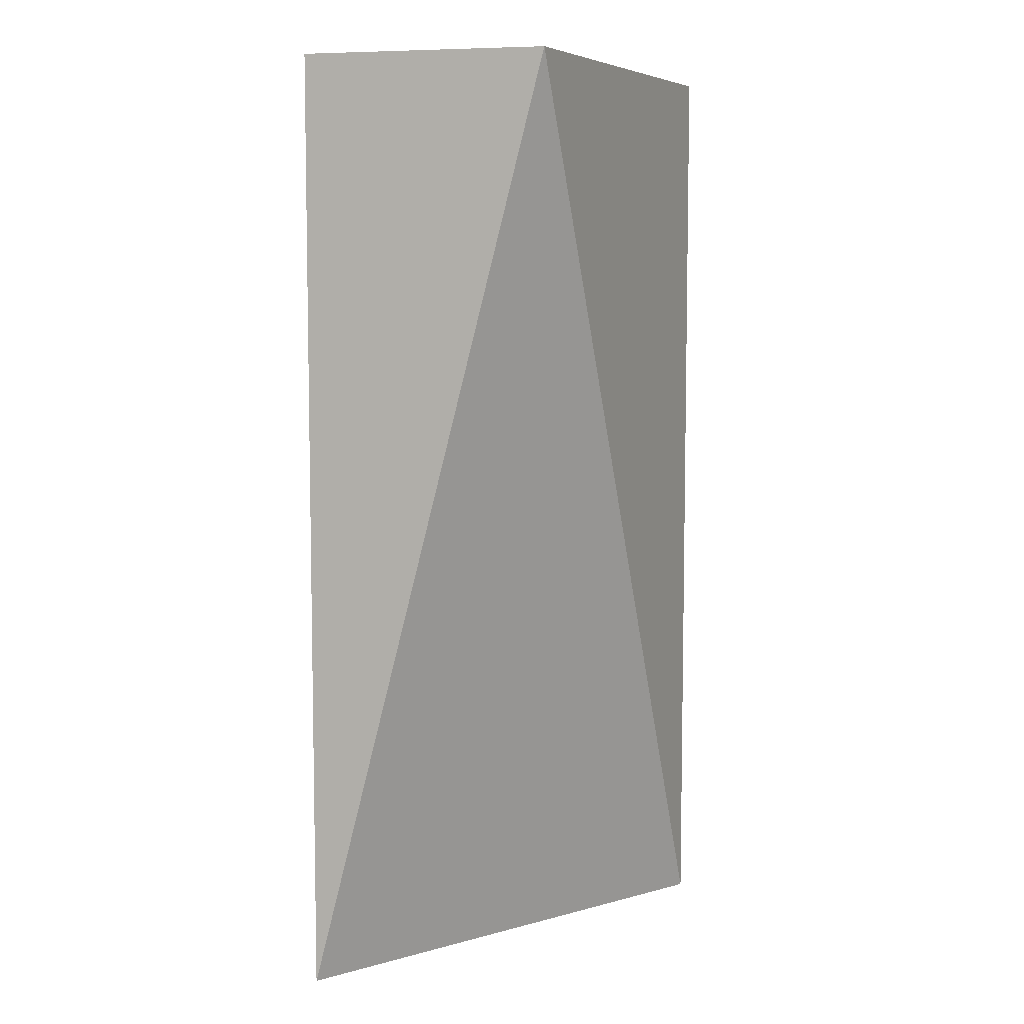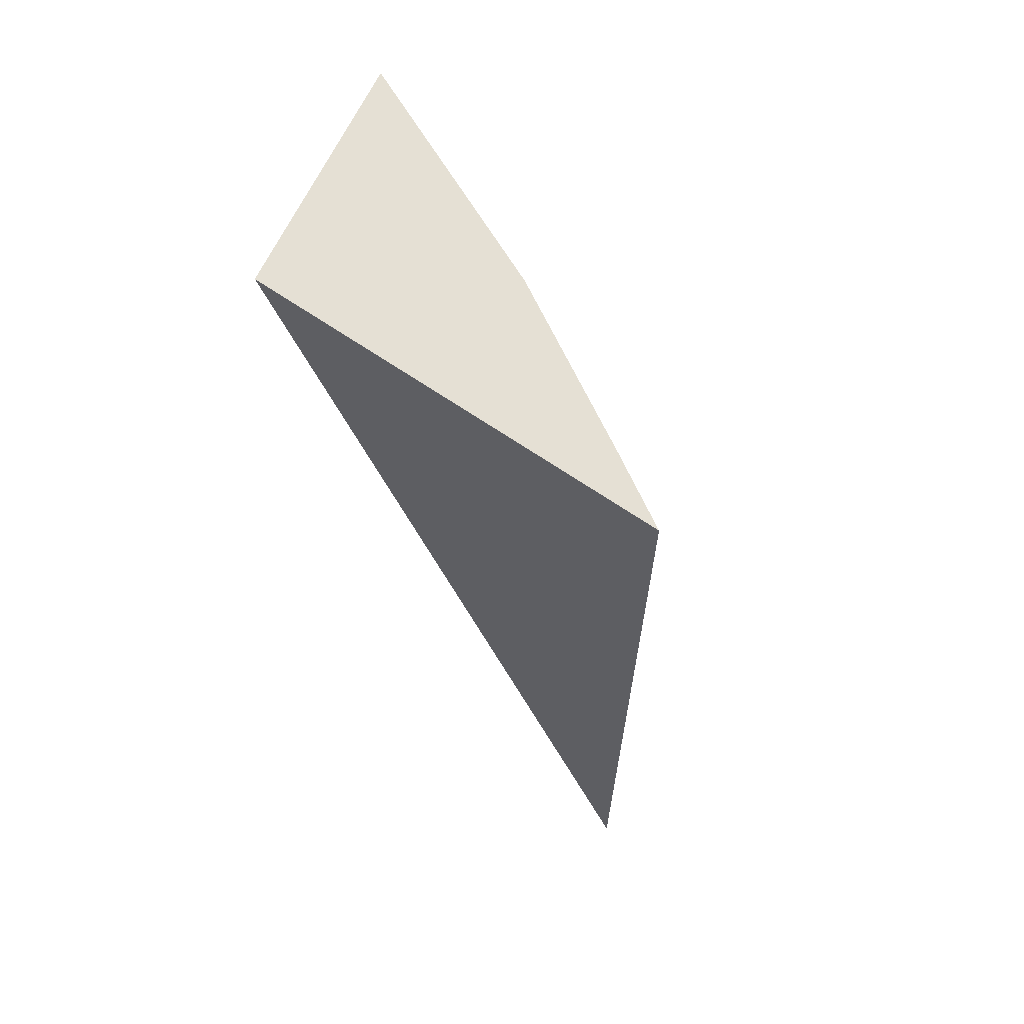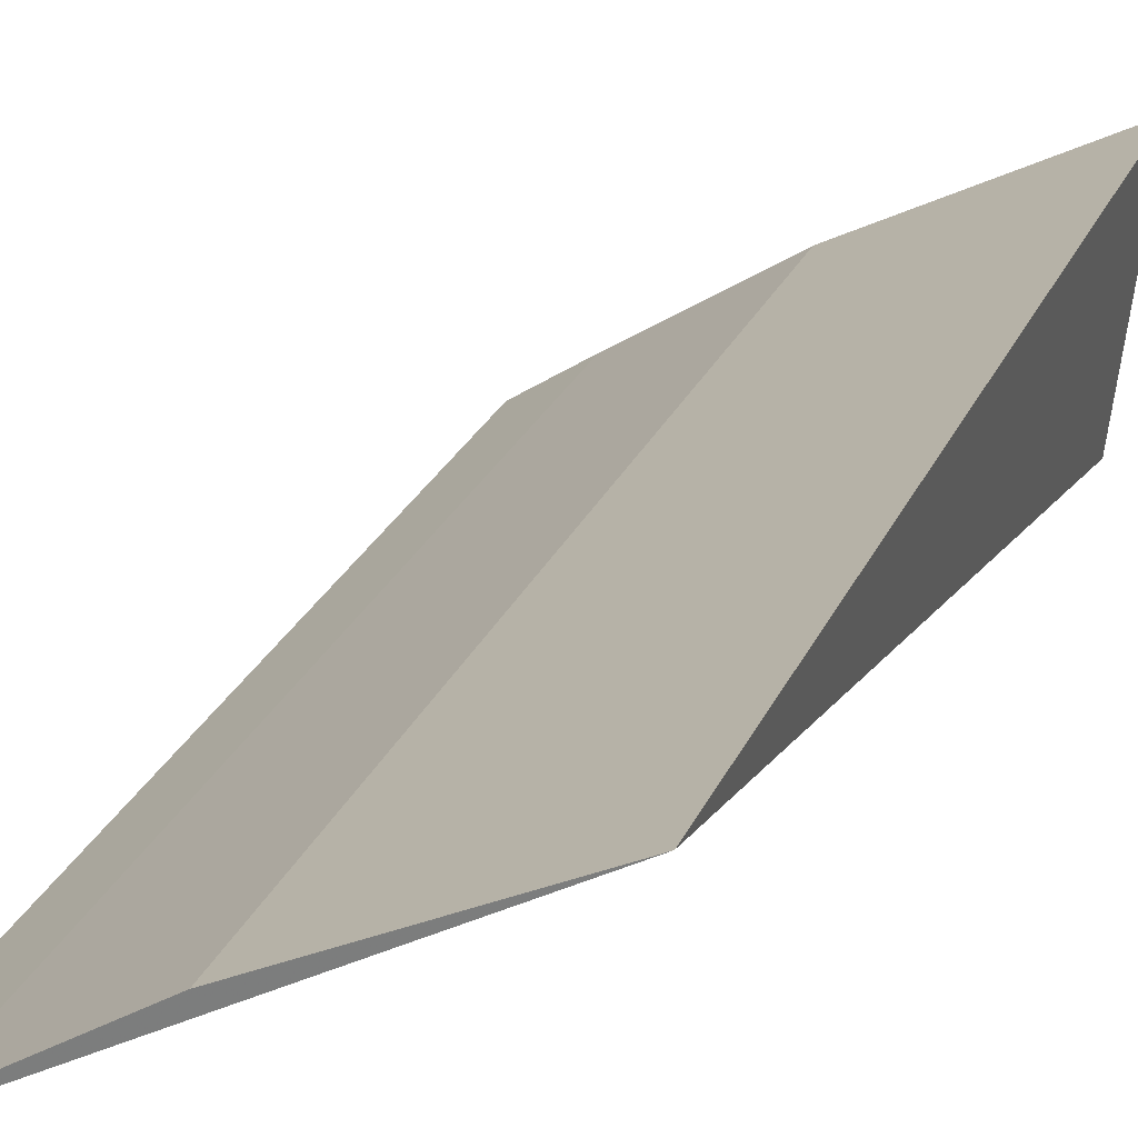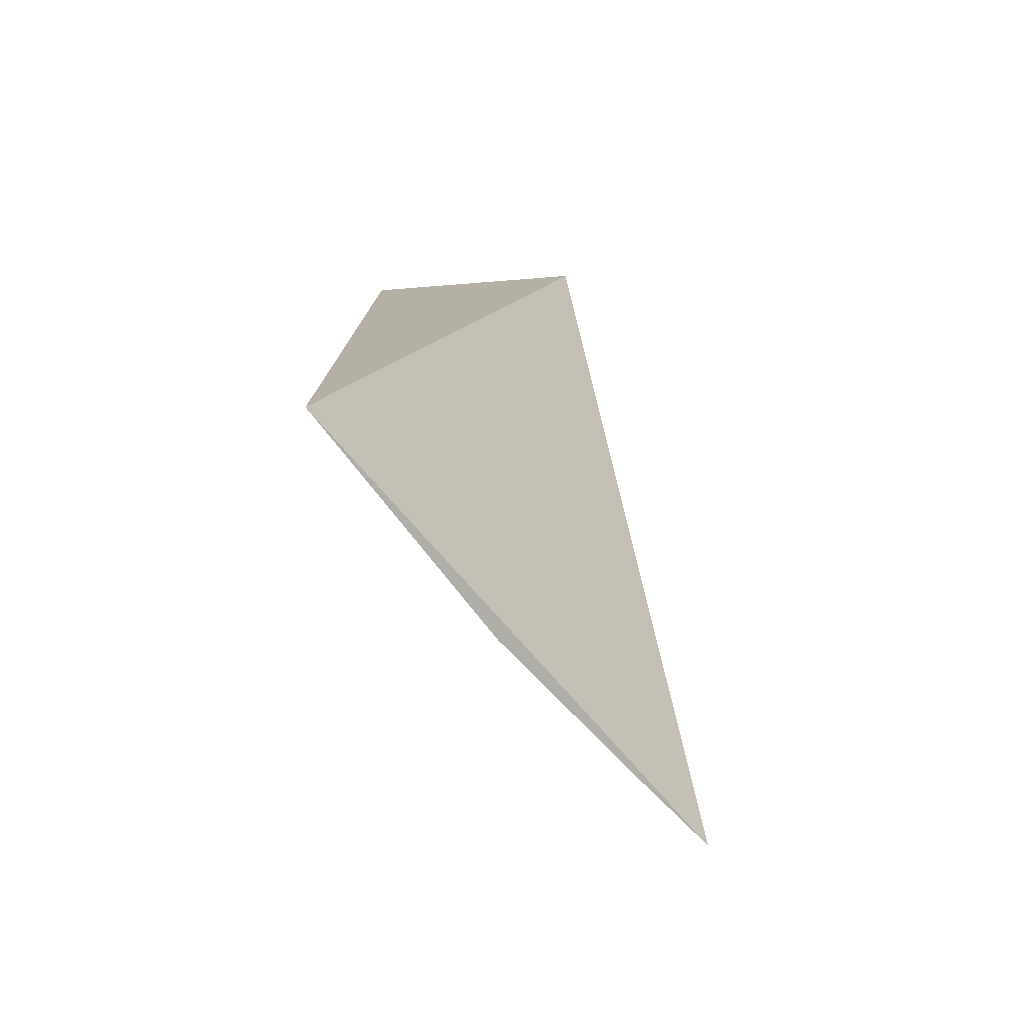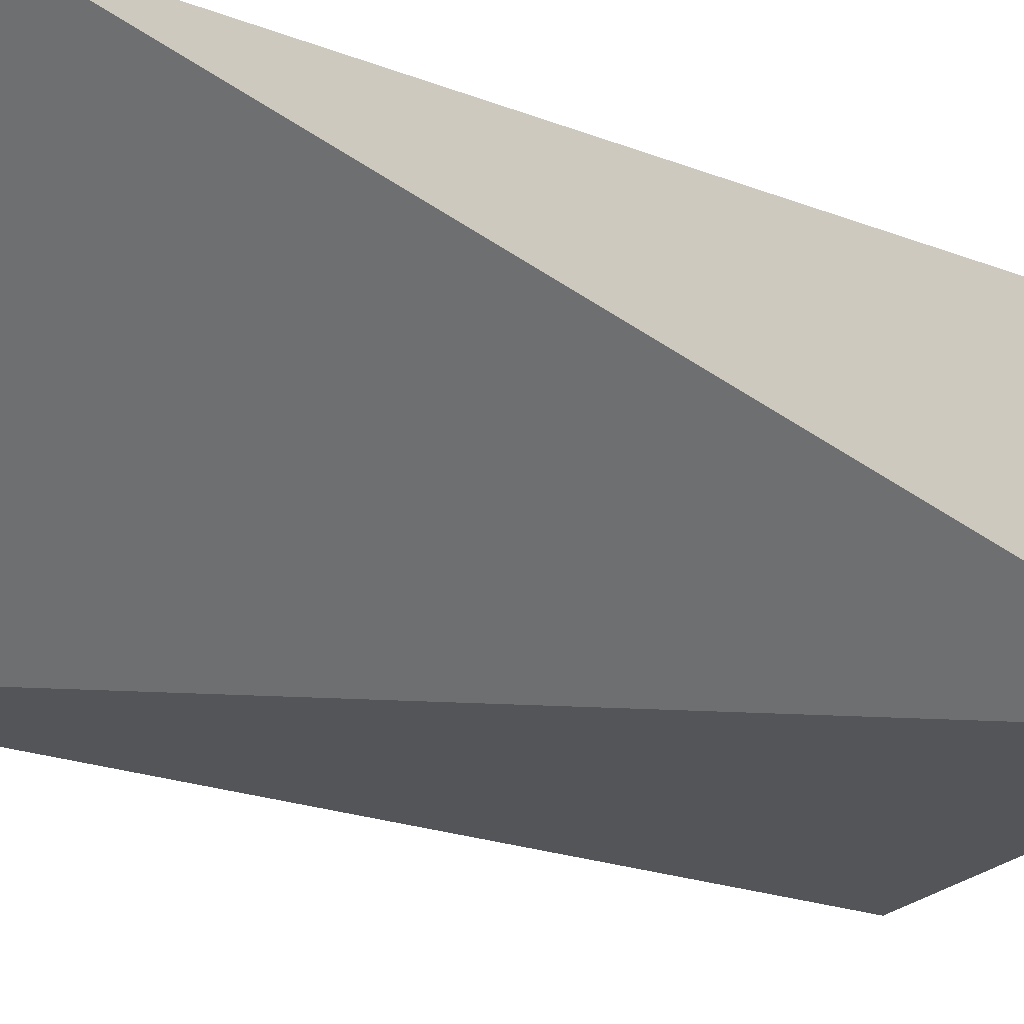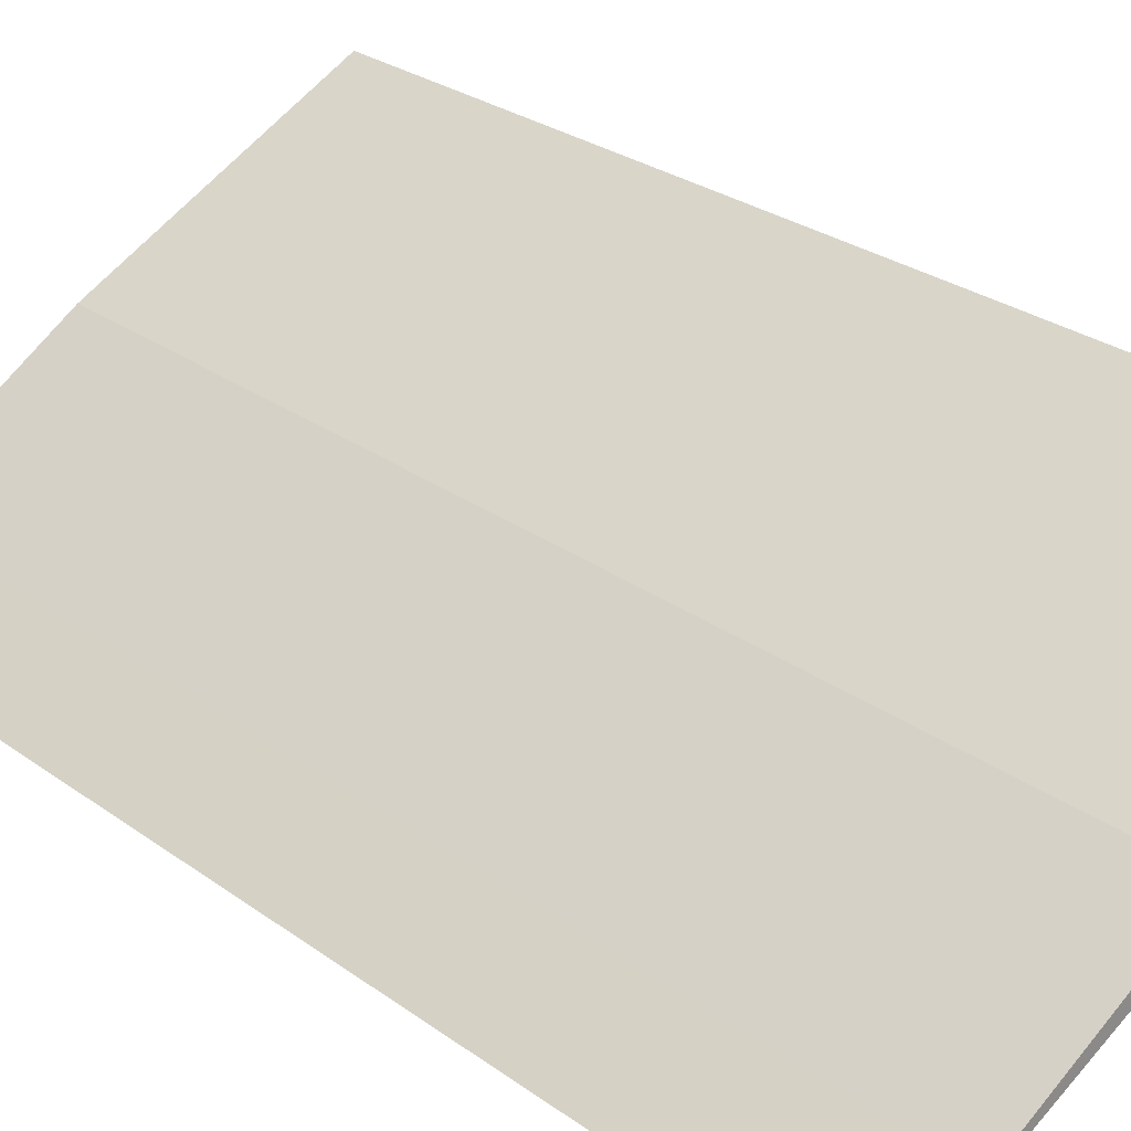
<metadata>
{"format":"obj","ext":"obj","renderer":"f3d","projection":"perspective","resolution":1024,"background":"white","views":[{"elev":7.0,"azim":-69.0,"up":"+Z"},{"elev":65.8,"azim":31.4,"up":"+Z"},{"elev":26.8,"azim":-159.6,"up":"+Y"},{"elev":-77.5,"azim":-79.4,"up":"+Z"},{"elev":-22.0,"azim":-124.0,"up":"+Y"},{"elev":26.0,"azim":139.3,"up":"+Y"}]}
</metadata>
<code>
v 0.05581 0.08278 0.1
v 0.0544 0.08375 0.1
v 0.04707 0.0833 0.1
v 0.04653 0.08833 0.08027
v 0.0544 0.08375 0.08027
v 0.04653 0.08833 0.1
v 0.05581 0.08278 0.08027
v 0.05127 0.08583 0.08027
v 0.05127 0.08583 0.1
f 1 2 3
f 5 2 1
f 6 3 2
f 6 4 3
f 7 5 1
f 7 1 3
f 7 3 4
f 8 4 6
f 8 7 4
f 8 5 7
f 8 2 5
f 9 8 6
f 9 6 2
f 9 2 8

</code>
